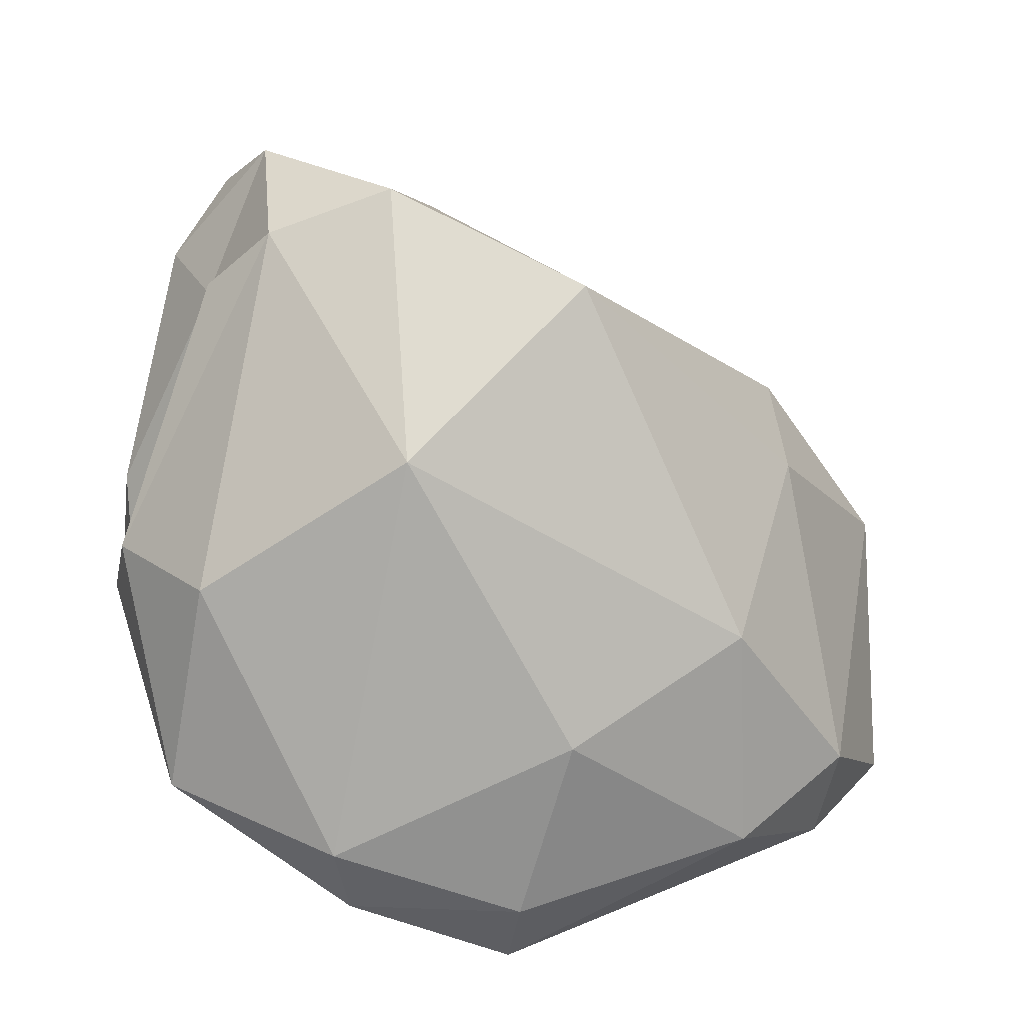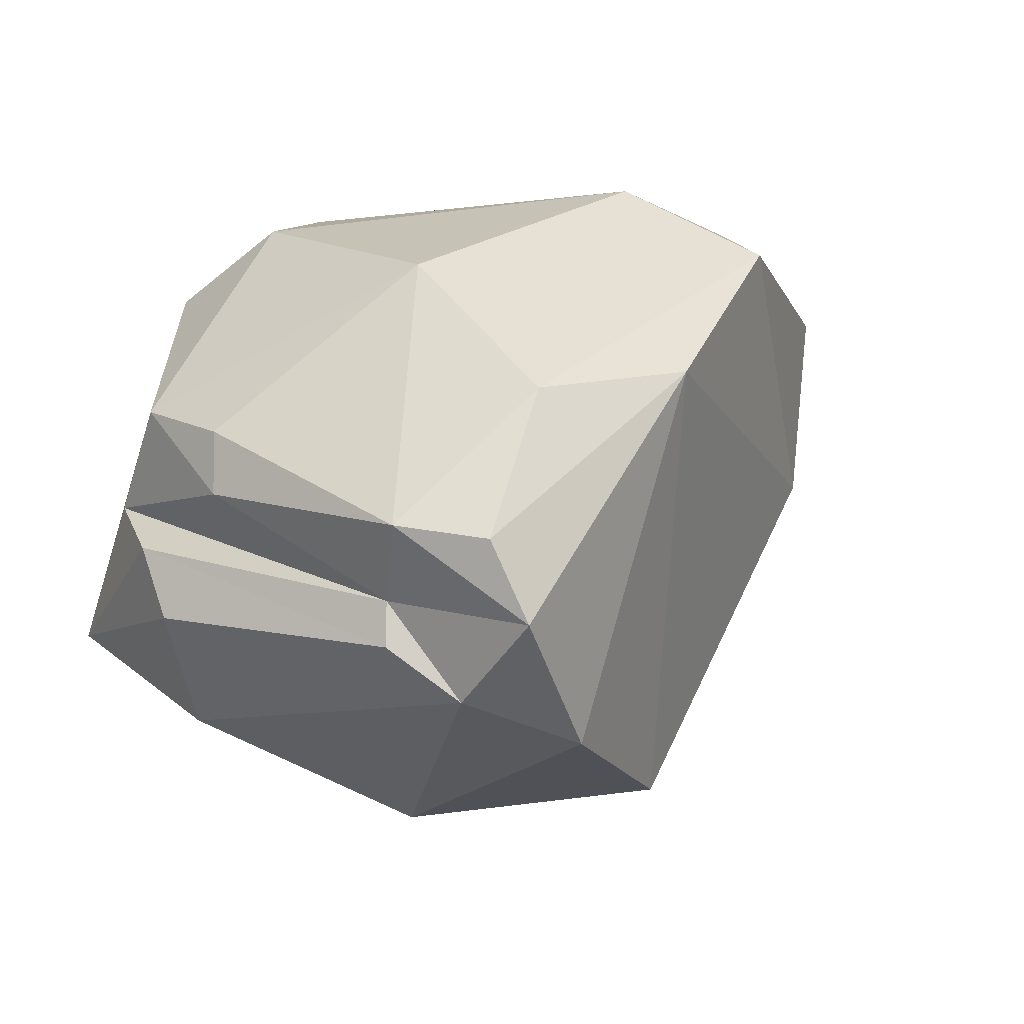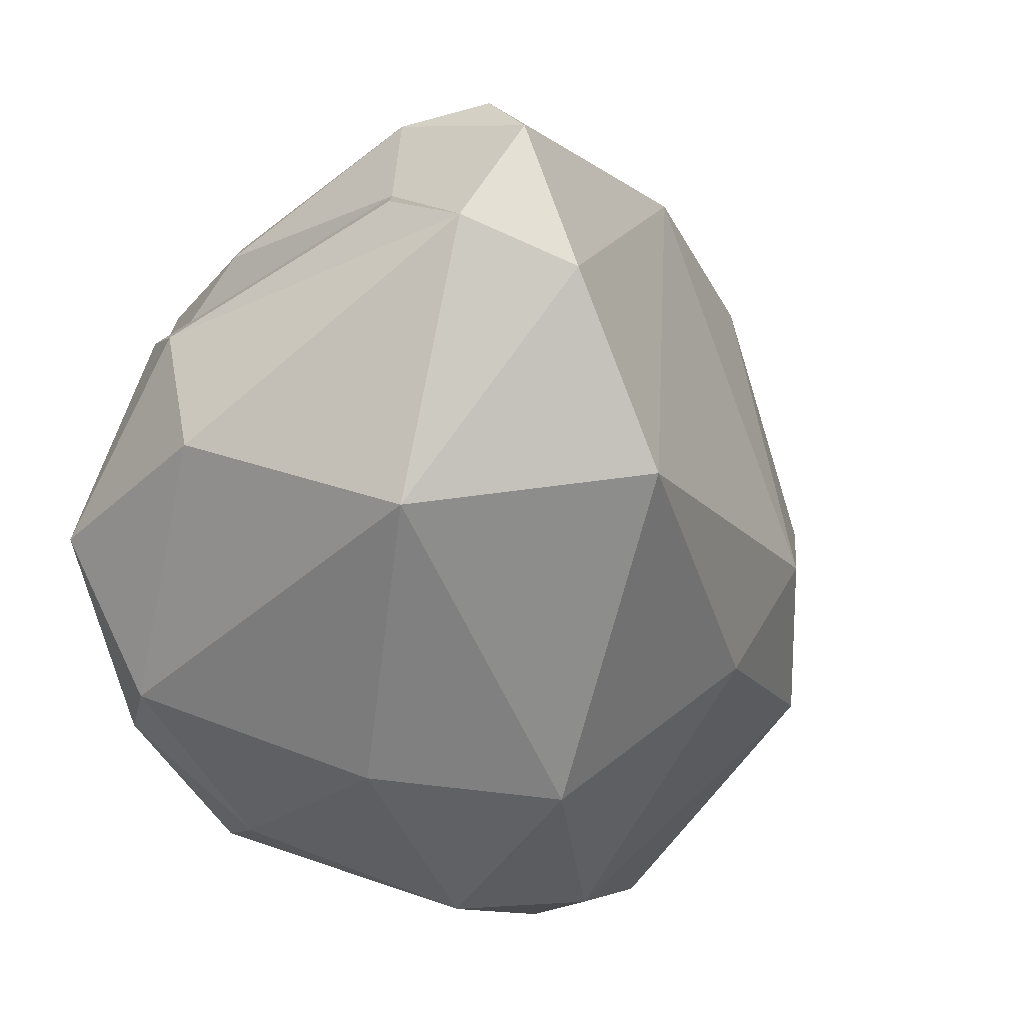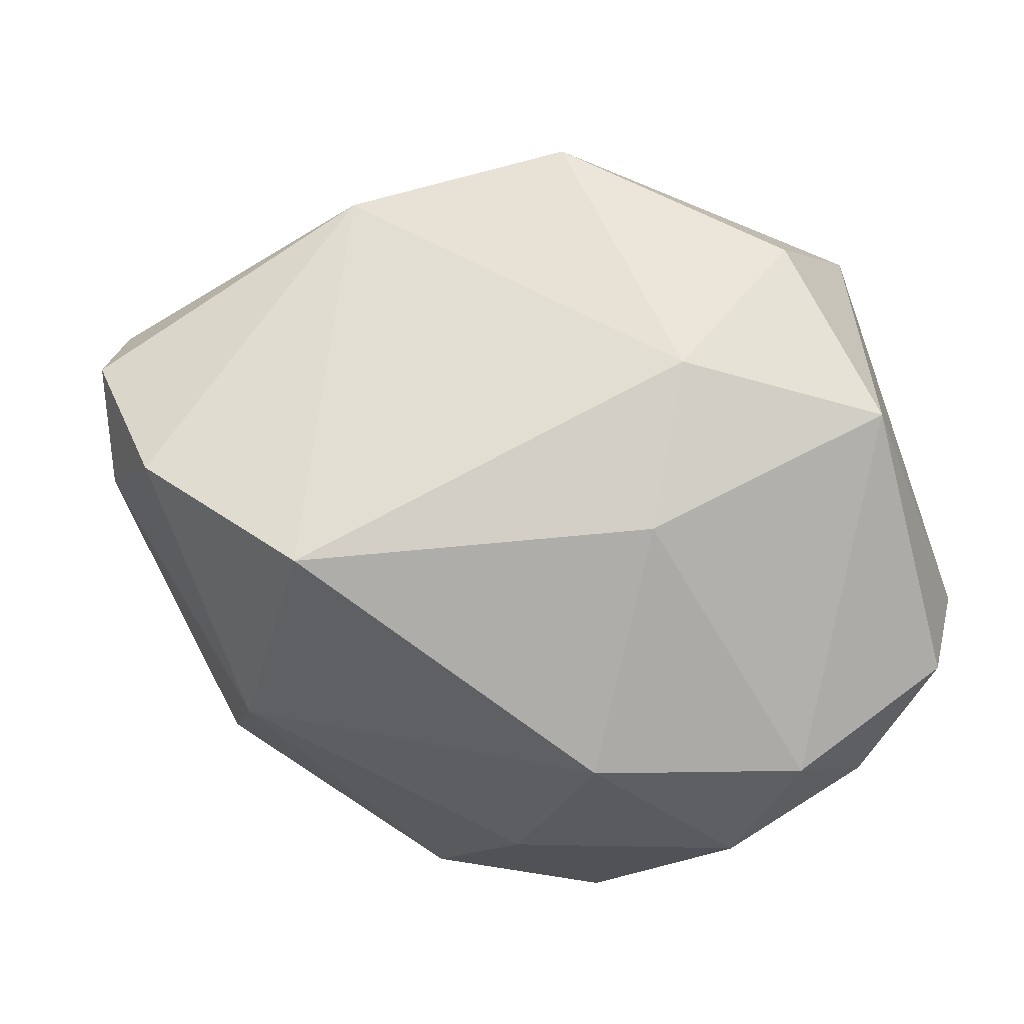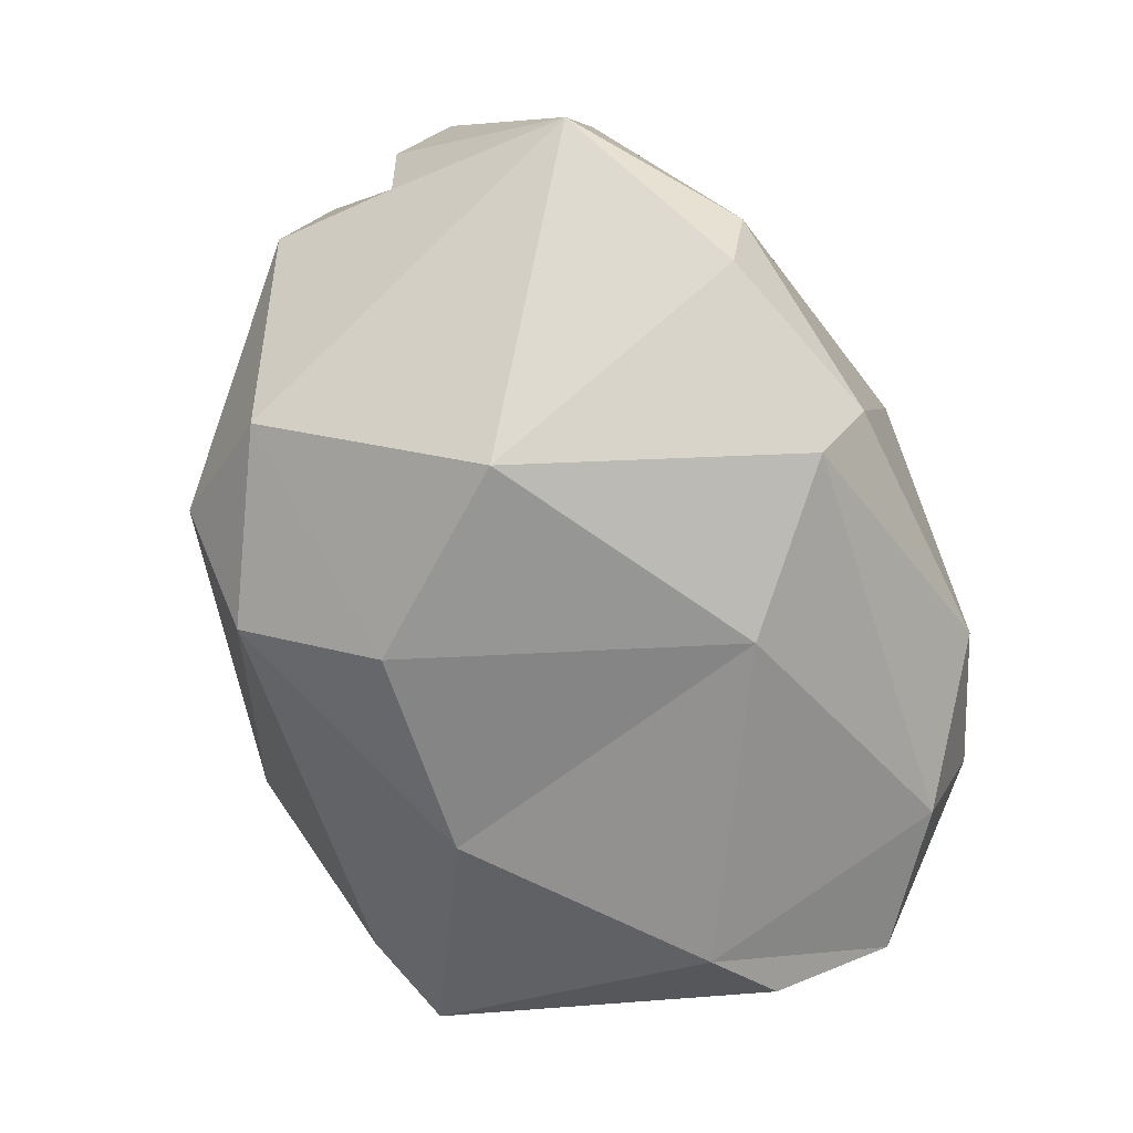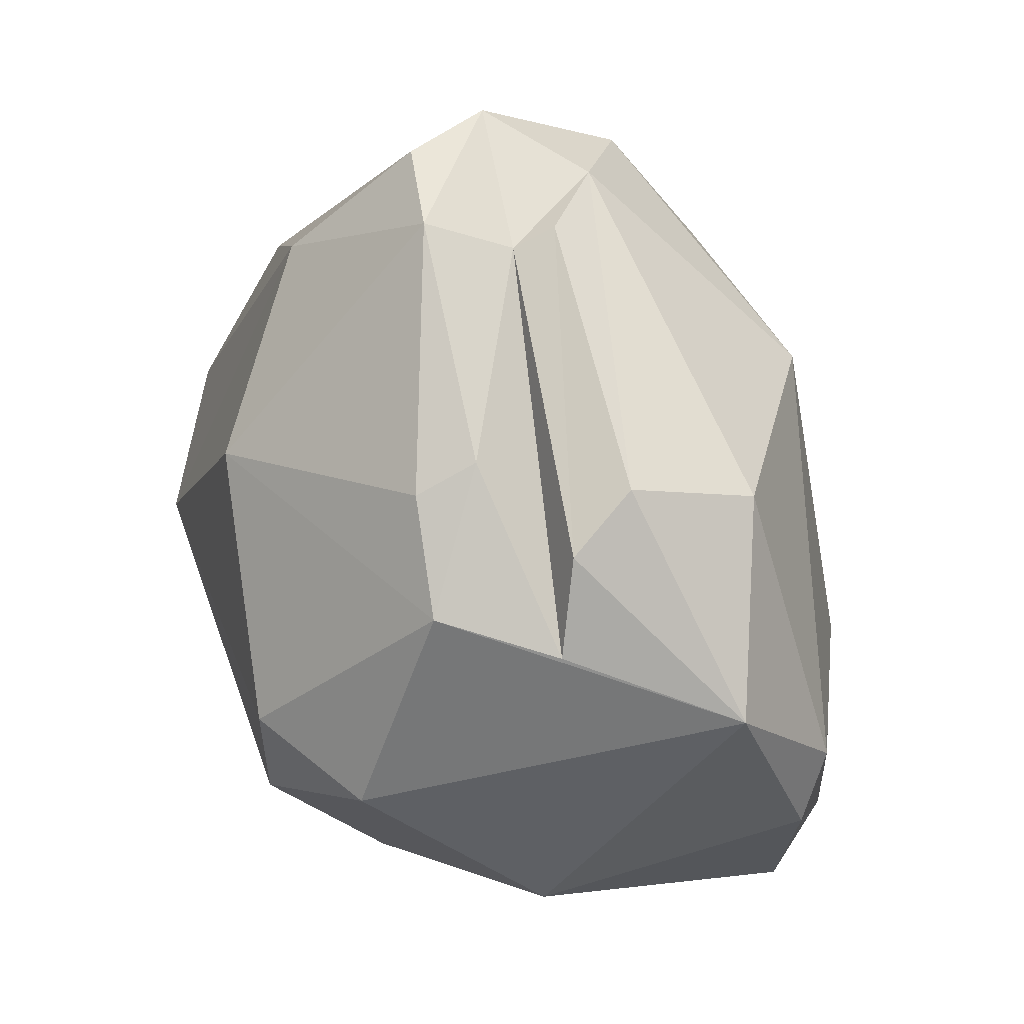
<metadata>
{"format":"obj","ext":"obj","renderer":"f3d","projection":"perspective","resolution":1024,"background":"white","views":[{"elev":20.0,"azim":153.3,"up":"+Y"},{"elev":23.6,"azim":147.6,"up":"+Z"},{"elev":-43.3,"azim":148.0,"up":"+Z"},{"elev":-33.7,"azim":-138.3,"up":"+Z"},{"elev":-76.0,"azim":104.7,"up":"+Y"},{"elev":2.1,"azim":75.8,"up":"+Y"}]}
</metadata>
<code>
o Mesh_0
v 0.1959 -0.2551 -0.6376
v -0.1573 -0.5042 -0.6704
v -0.4063 -0.4072 -0.6187
v -0.4104 -0.6057 -0.5354
v -0.6403 -0.5667 -0.4094
v 0.2742 -0.5989 -0.5802
v 0.6019 -0.4559 -0.47
v 0.438 0.2808 -0.461
v 0.0469 0.5391 -0.3931
v 0.3178 0.6953 -0.1378
v -0.004404 -0.7797 -0.3217
v 0.2559 -0.7397 -0.4945
v -0.2681 -0.6178 0.2414
v -0.6937 -0.2619 0.403
v 0.0911 -0.6781 0.2659
v 0.3681 -0.7446 0.00918
v 0.8263 -0.3663 -0.231
v 0.5583 -0.5863 -0.437
v -0.4543 0.09496 -0.323
v -0.1461 -0.09166 -0.6574
v -0.5886 0.1583 -0.0335
v -0.387 0.2633 0.5482
v 0.4515 0.7266 0.1491
v -0.8138 -0.1678 -0.08995
v -0.6387 -0.6432 -0.2122
v -0.5374 -0.6989 -0.1214
v -0.734 -0.000624 0.2582
v 0.7659 0.02596 -0.2664
v 0.5203 0.6118 -0.03381
v 0.831 0.0407 -0.021
v 0.611 0.5037 0.05509
v 0.5934 0.5065 0.2892
v 0.7365 0.08657 0.2287
v 0.7748 -0.2517 0.08585
v 0.8161 -0.07549 0.0768
v 0.5859 0.4665 0.1248
v 0.4796 0.645 0.2883
v -0.03287 0.5071 0.4501
v 0.2766 0.4846 0.4738
v -0.2543 -0.0135 0.6322
v -0.5155 -0.297 0.4722
v 0.1671 -0.5417 0.5016
v 0.2967 0.09801 0.6024
v 0.7021 0.02925 0.3275
v 0.7348 -0.1842 0.3032
v 0.3526 -0.3917 0.5493
v 0.4921 -0.5287 0.3847
f 1 2 20
f 2 3 20
f 3 2 4
f 3 4 5
f 4 2 12
f 6 12 2
f 2 1 6
f 12 6 18
f 18 6 7
f 6 1 7
f 18 7 17
f 7 28 17
f 28 7 8
f 8 7 1
f 8 1 20
f 20 9 8
f 8 9 10
f 11 4 12
f 11 26 4
f 5 4 26
f 25 5 26
f 11 13 26
f 26 13 14
f 14 13 41
f 41 13 42
f 15 42 13
f 13 11 15
f 42 15 47
f 15 11 16
f 47 15 16
f 11 12 16
f 47 16 17
f 12 18 16
f 16 18 17
f 24 3 5
f 24 19 3
f 19 20 3
f 20 19 9
f 21 19 24
f 19 21 9
f 21 24 27
f 22 21 27
f 21 22 38
f 38 9 21
f 38 10 9
f 38 23 10
f 24 5 25
f 25 14 24
f 14 25 26
f 24 14 27
f 27 14 22
f 28 8 29
f 8 10 29
f 29 10 23
f 28 29 30
f 30 17 28
f 30 29 31
f 30 35 17
f 35 30 31
f 34 17 35
f 35 31 36
f 36 31 29
f 29 23 36
f 32 36 23
f 23 37 32
f 45 17 34
f 17 45 47
f 36 33 34
f 33 36 32
f 45 34 33
f 32 44 33
f 44 45 33
f 34 35 36
f 37 23 38
f 37 38 39
f 38 22 39
f 37 39 32
f 40 39 22
f 22 14 40
f 41 40 14
f 42 40 41
f 32 39 43
f 40 43 39
f 32 43 44
f 43 45 44
f 46 43 40
f 43 46 45
f 40 42 46
f 45 46 47
f 46 42 47

</code>
